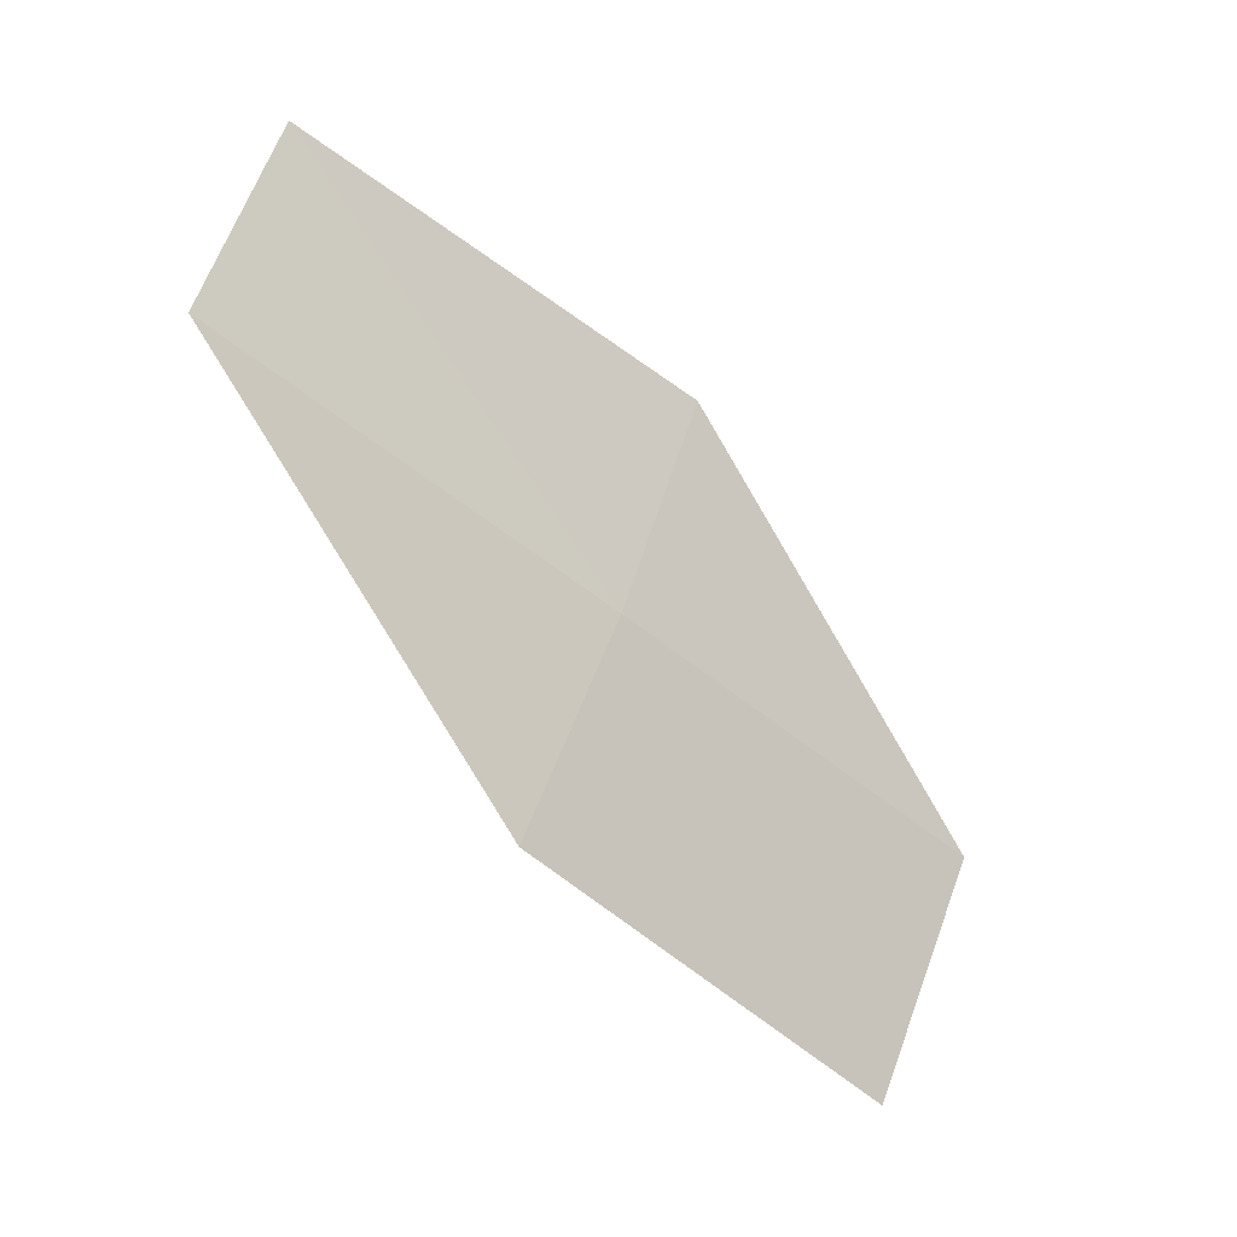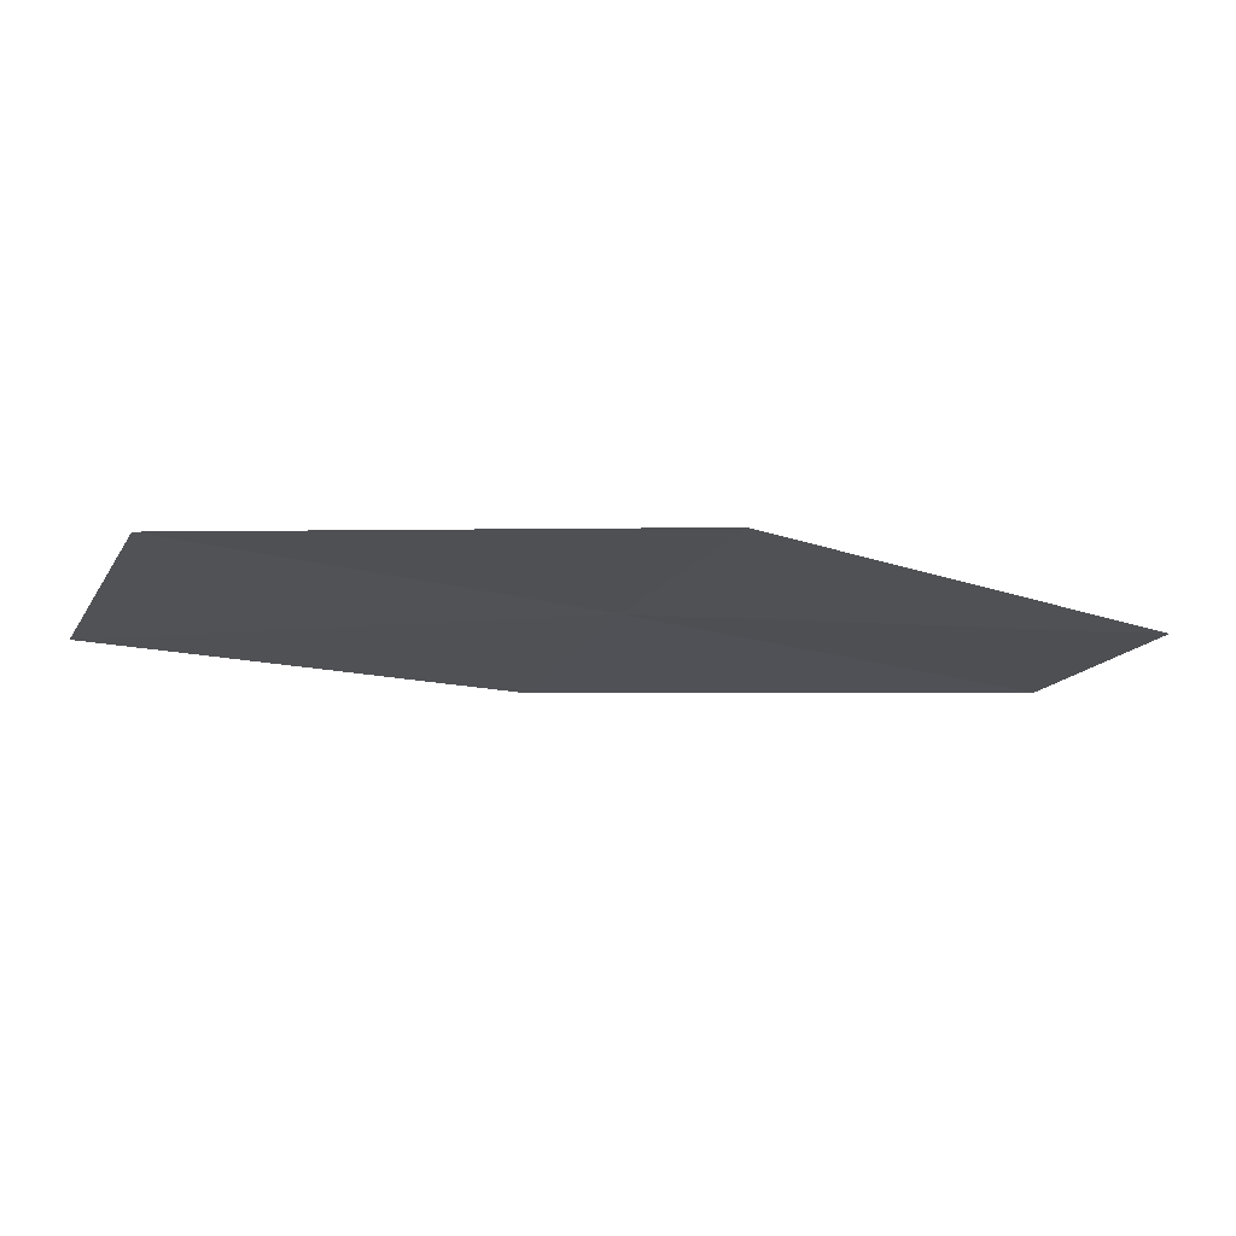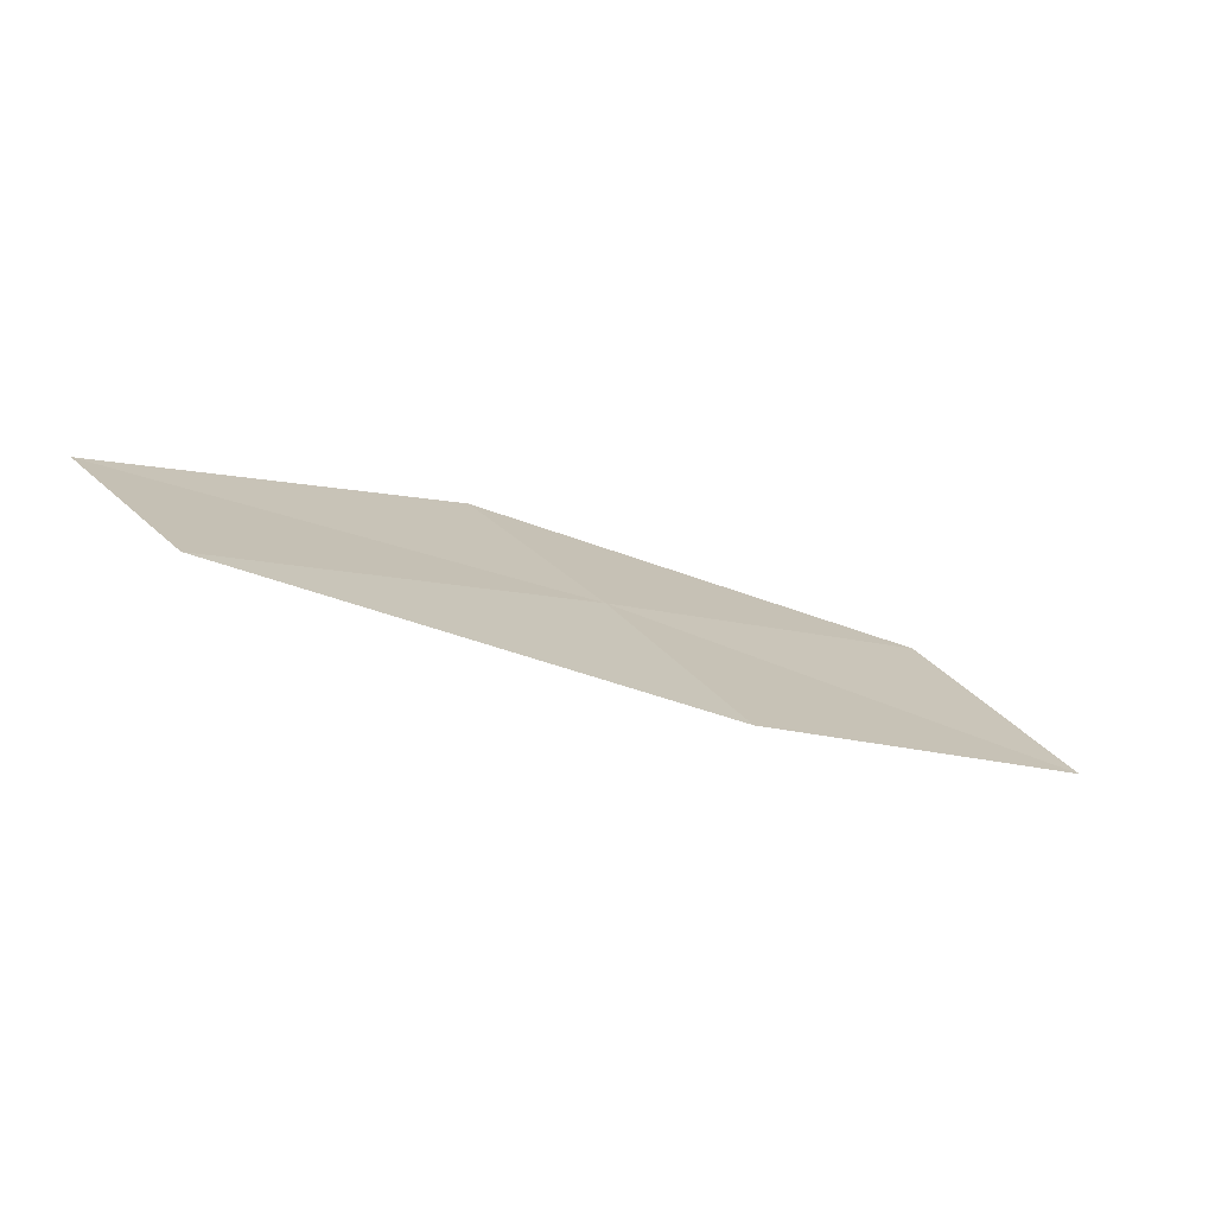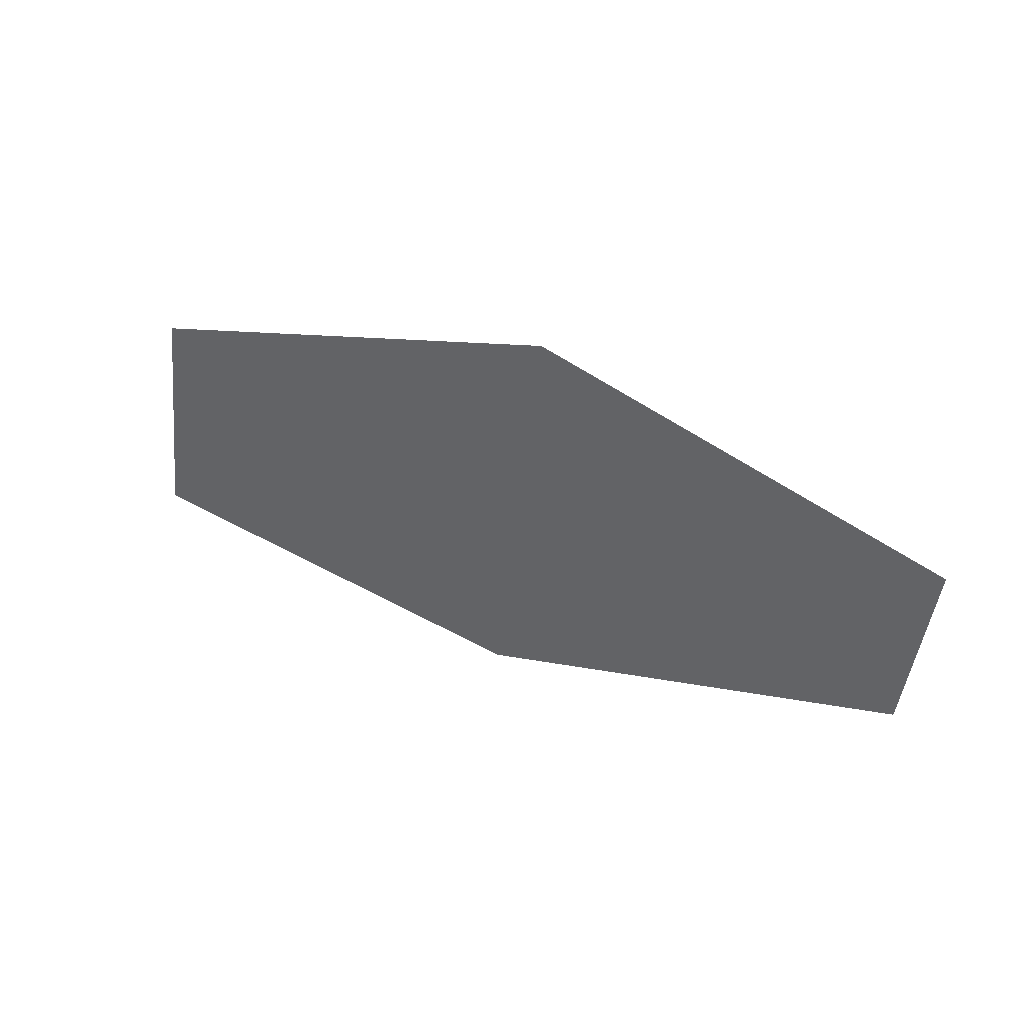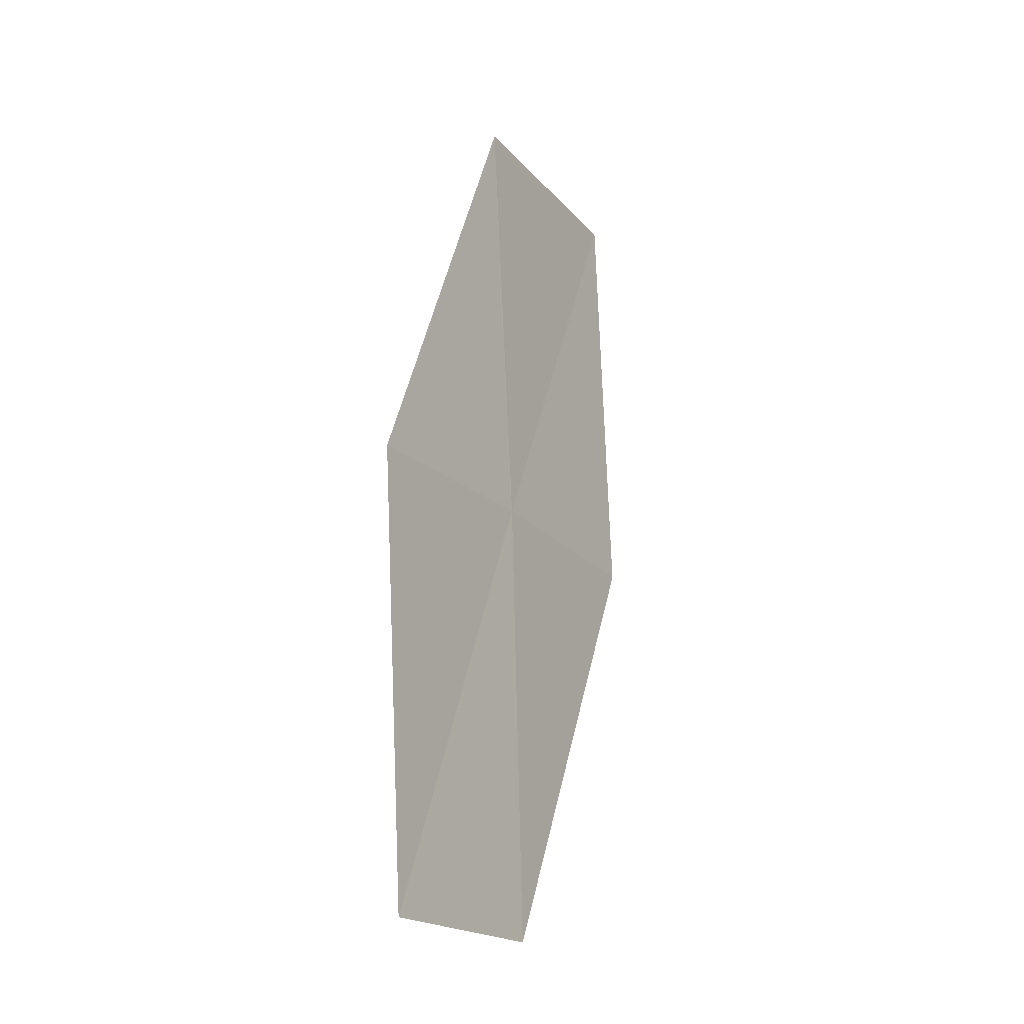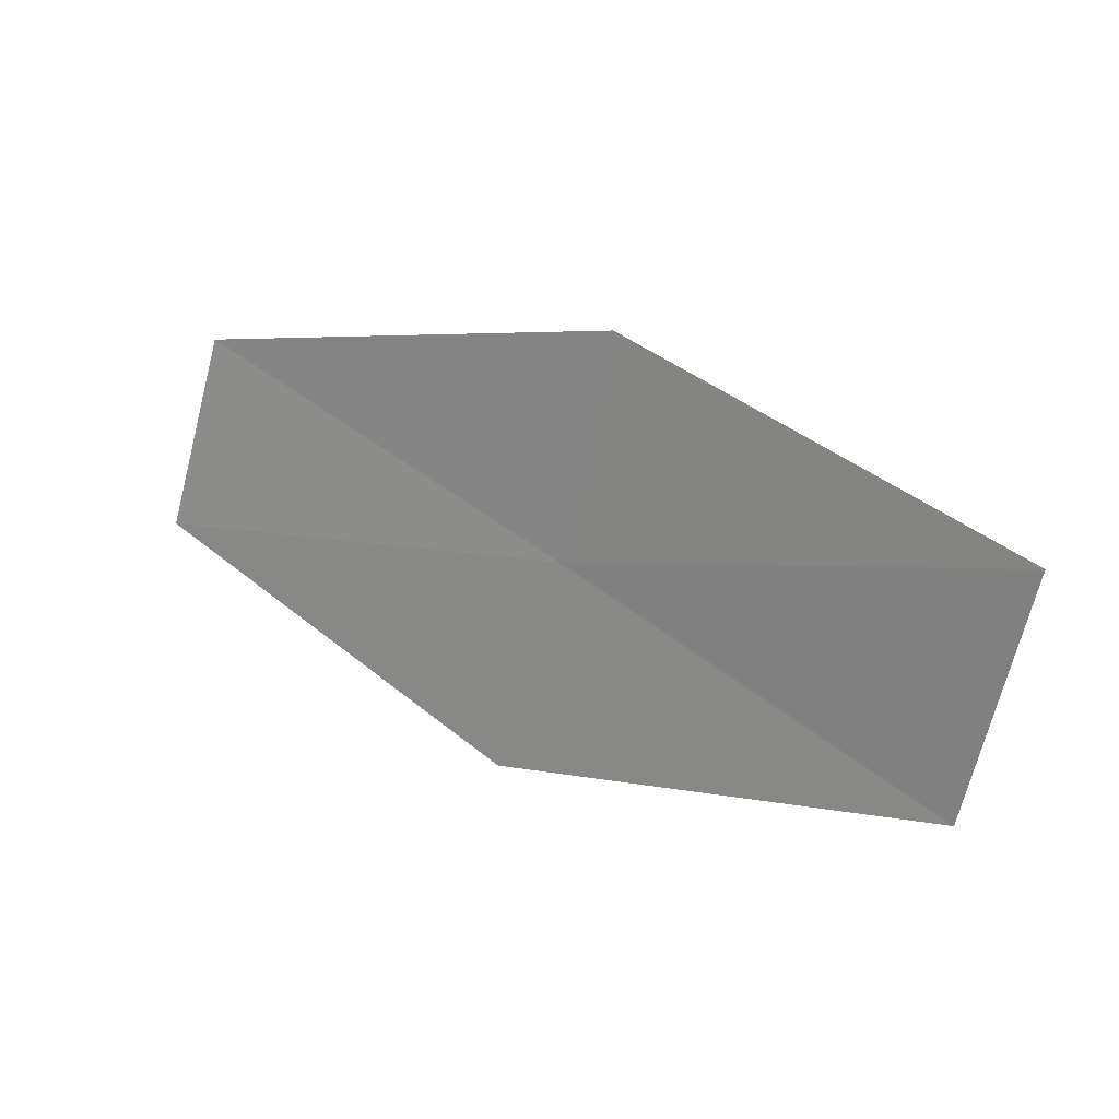
<metadata>
{"format":"obj","ext":"obj","renderer":"f3d","projection":"perspective","resolution":1024,"background":"white","views":[{"elev":67.3,"azim":53.5,"up":"+Z"},{"elev":42.3,"azim":-150.3,"up":"+Y"},{"elev":-44.2,"azim":5.6,"up":"+Y"},{"elev":10.3,"azim":-116.7,"up":"+Y"},{"elev":49.1,"azim":-48.7,"up":"+Y"},{"elev":-51.1,"azim":21.4,"up":"+Z"}]}
</metadata>
<code>
v 8.95 5.553 33.87
v 10.18 5.456 33.18
v 9.316 4.992 34
v 9.785 6.071 33.06
v 8.085 5.017 34.67
v 7.725 5.501 34.55
v 8.553 6.09 33.76
f 1 3 2
f 1 2 4
f 1 5 3
f 1 6 5
f 1 7 6
f 1 4 7

</code>
